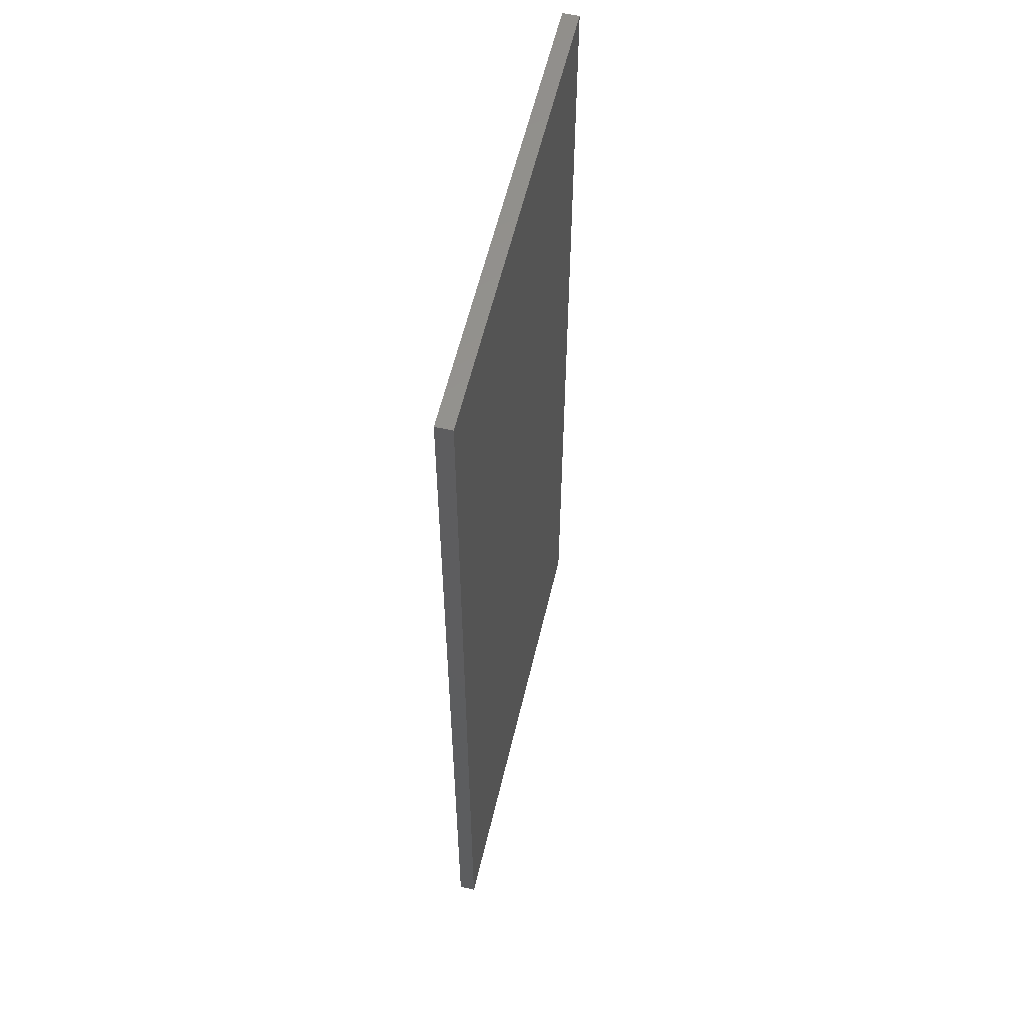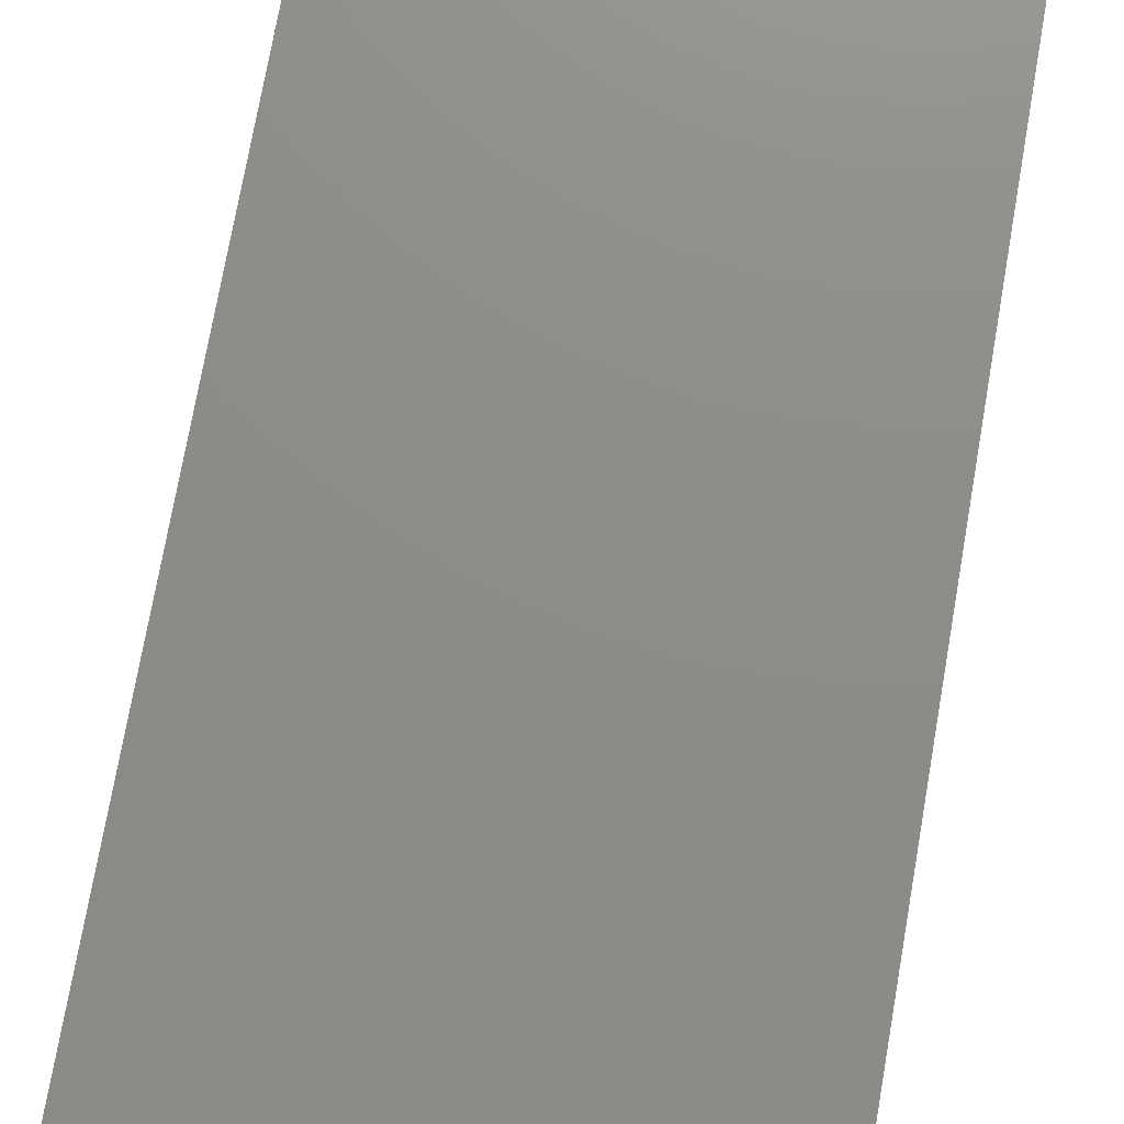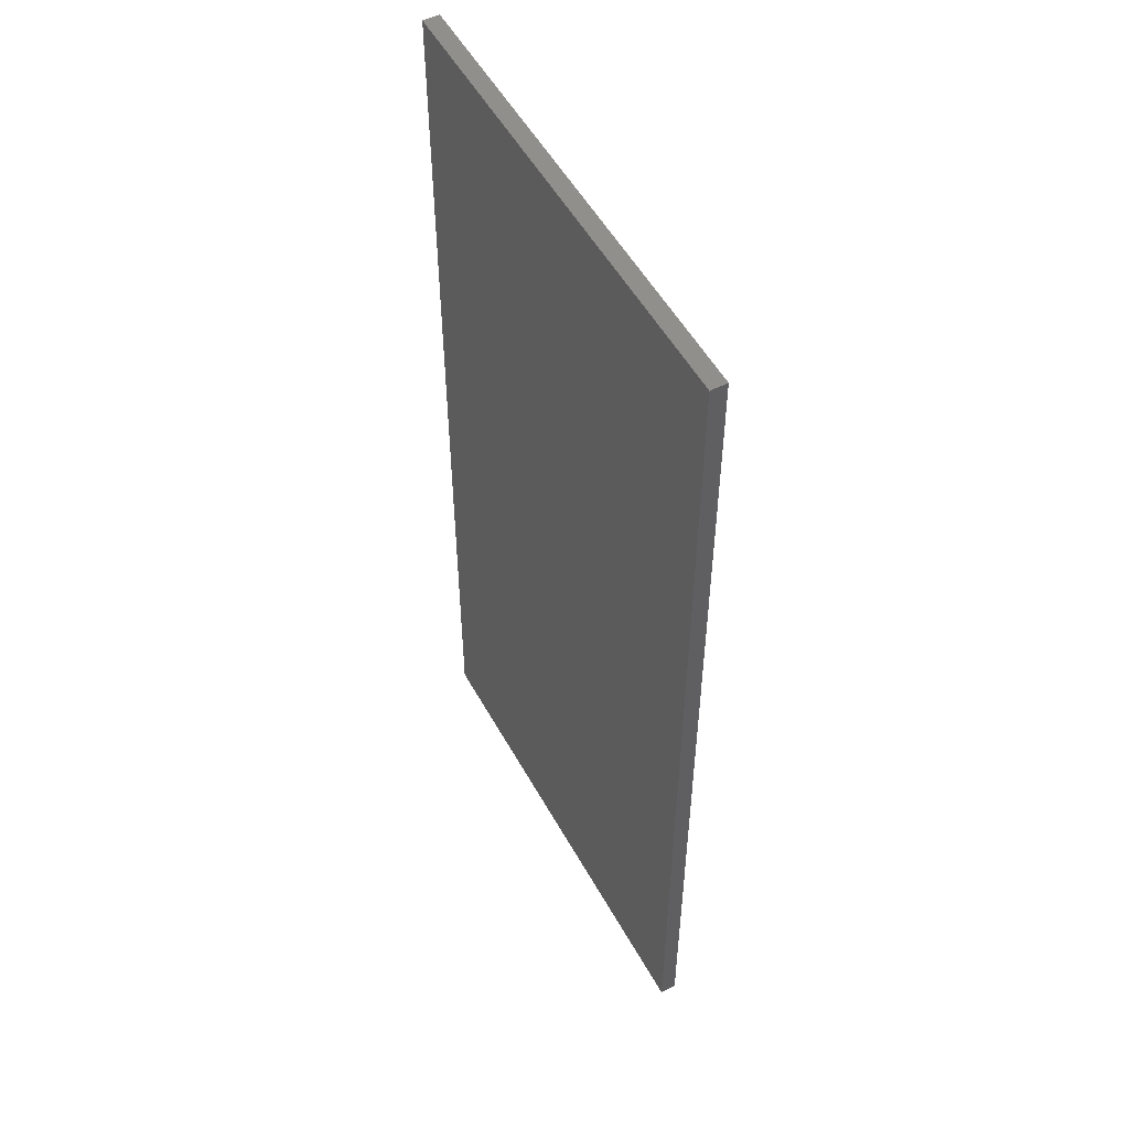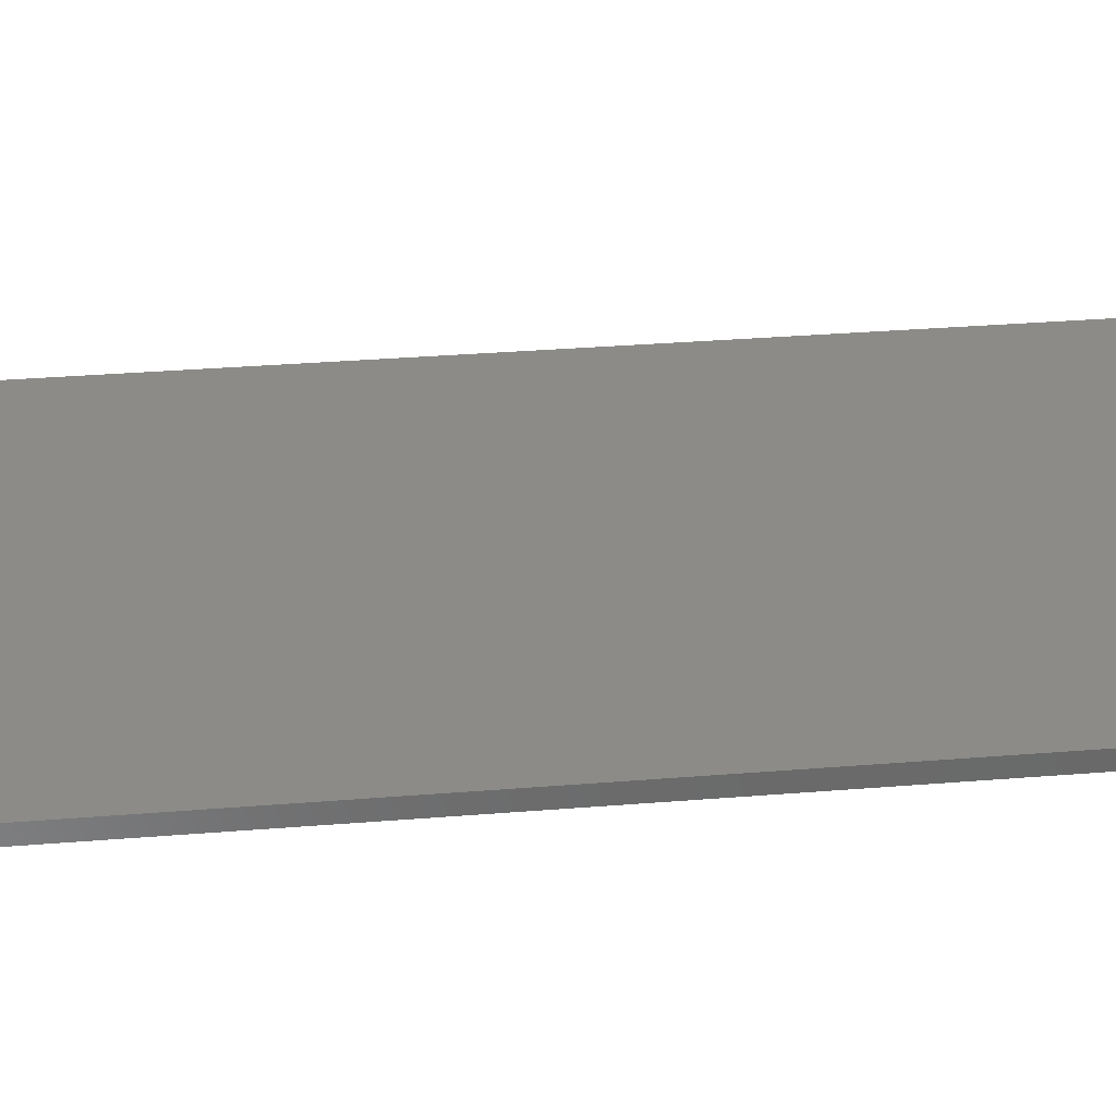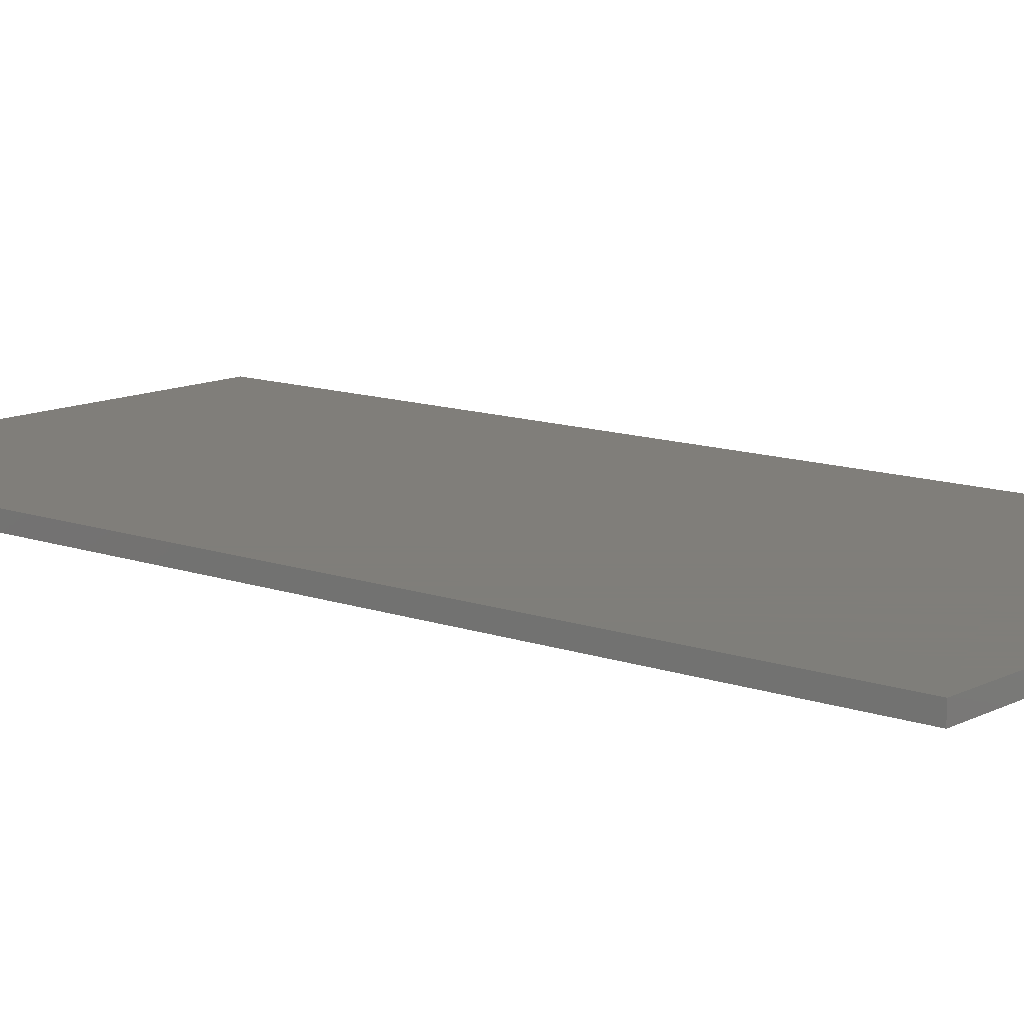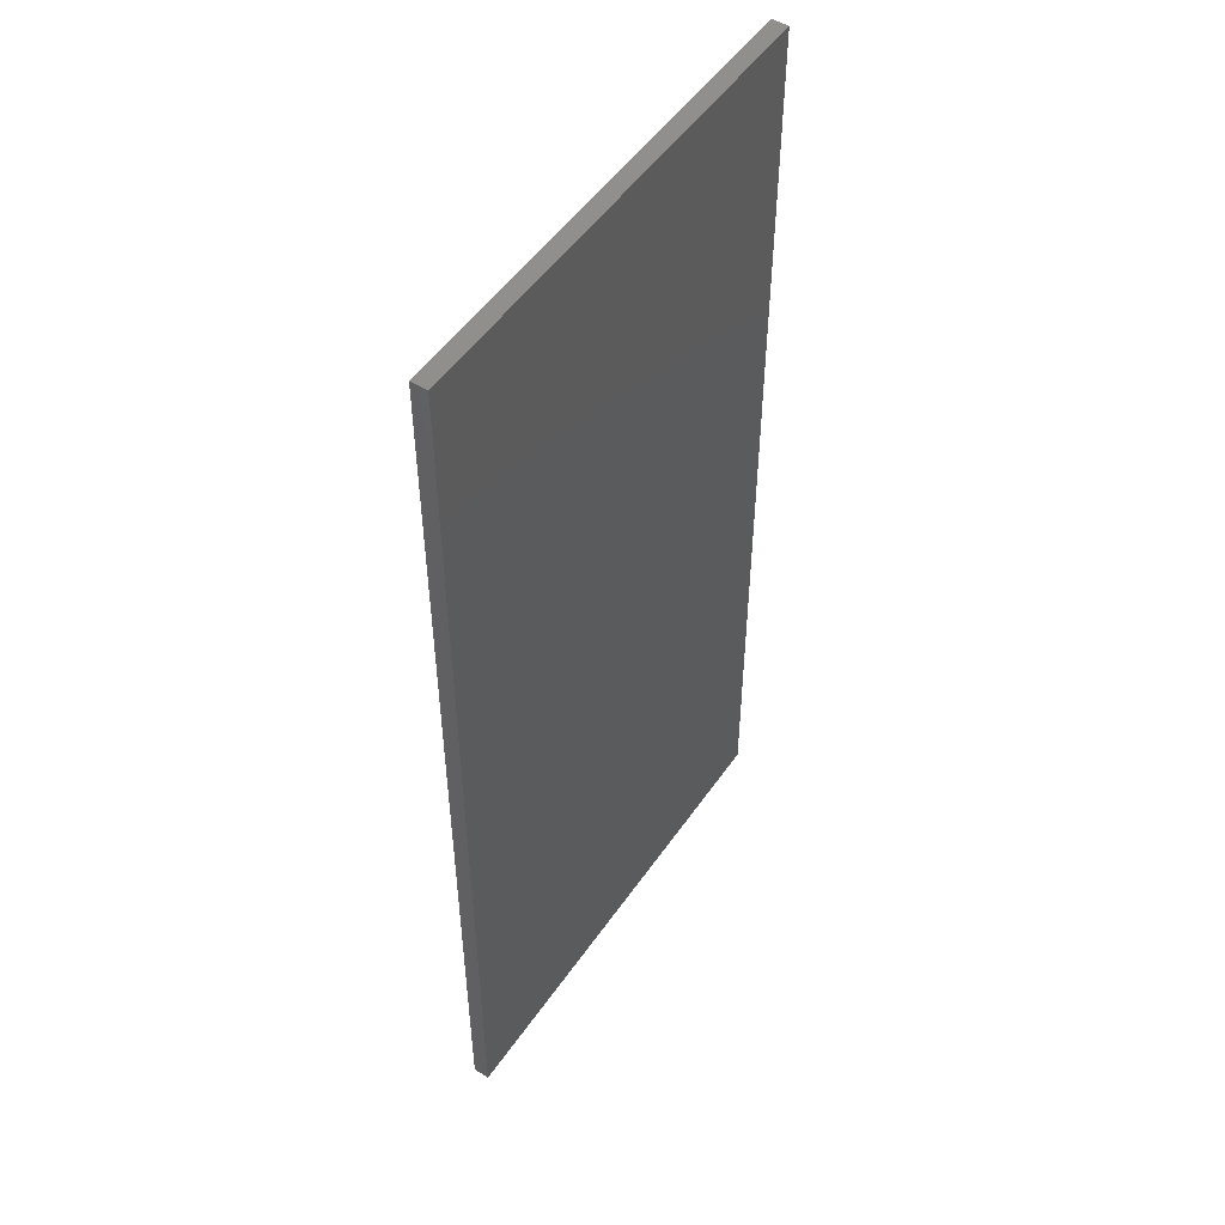
<metadata>
{"format":"stl","ext":"stl","renderer":"f3d","projection":"perspective","resolution":1024,"background":"white","views":[{"elev":57.8,"azim":103.2,"up":"+Y"},{"elev":74.9,"azim":10.0,"up":"+Z"},{"elev":52.9,"azim":61.6,"up":"+Y"},{"elev":33.6,"azim":83.7,"up":"+Z"},{"elev":11.9,"azim":130.2,"up":"+Z"},{"elev":51.2,"azim":-56.4,"up":"+Y"}]}
</metadata>
<code>
# stl→obj: 8 verts, 12 faces
v -5 55 0
v 53 -65 0
v 53 55 0
v -5 -65 0
v -5 -65 -2
v -5 55 -2
v 53 55 -2
v 53 -65 -2
f 1 2 3
f 2 1 4
f 5 1 6
f 1 5 4
f 2 7 3
f 7 2 8
f 7 1 3
f 1 7 6
f 5 7 8
f 7 5 6
f 5 2 4
f 2 5 8

</code>
